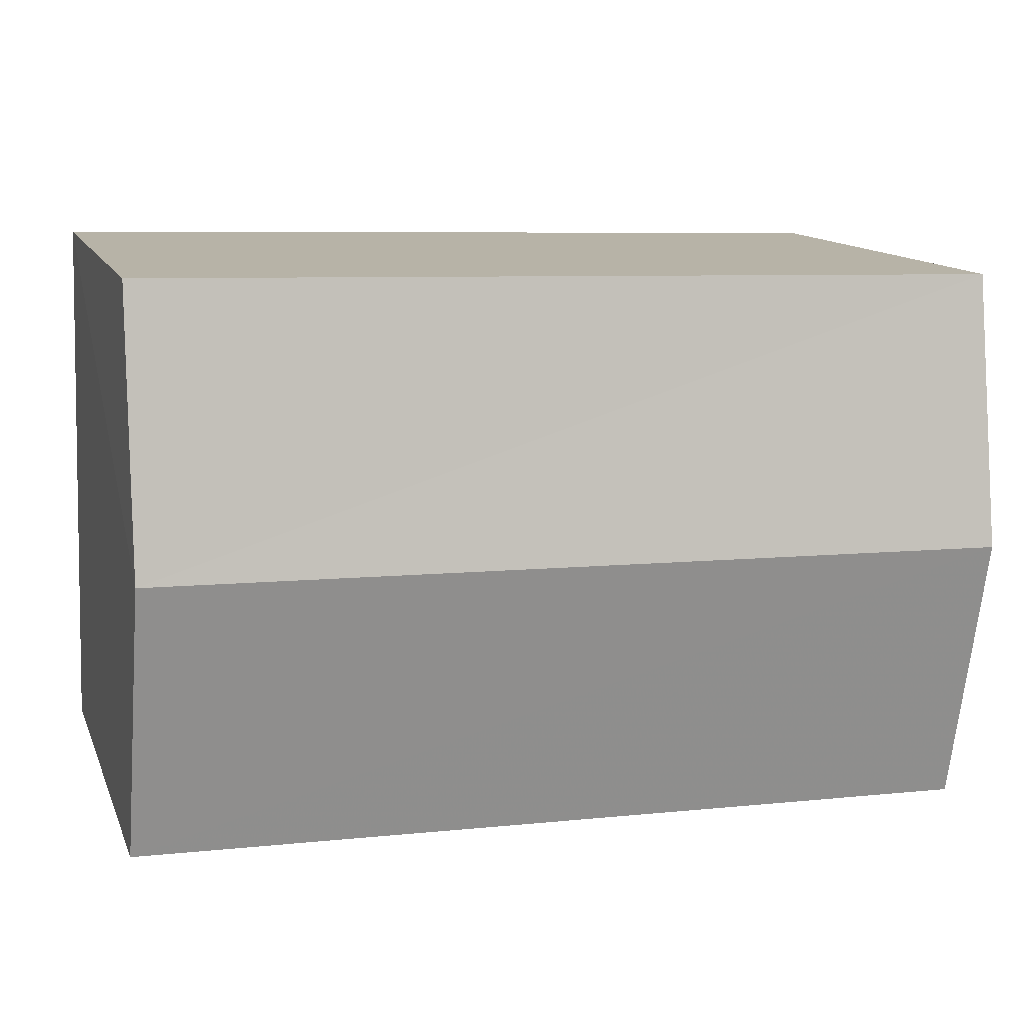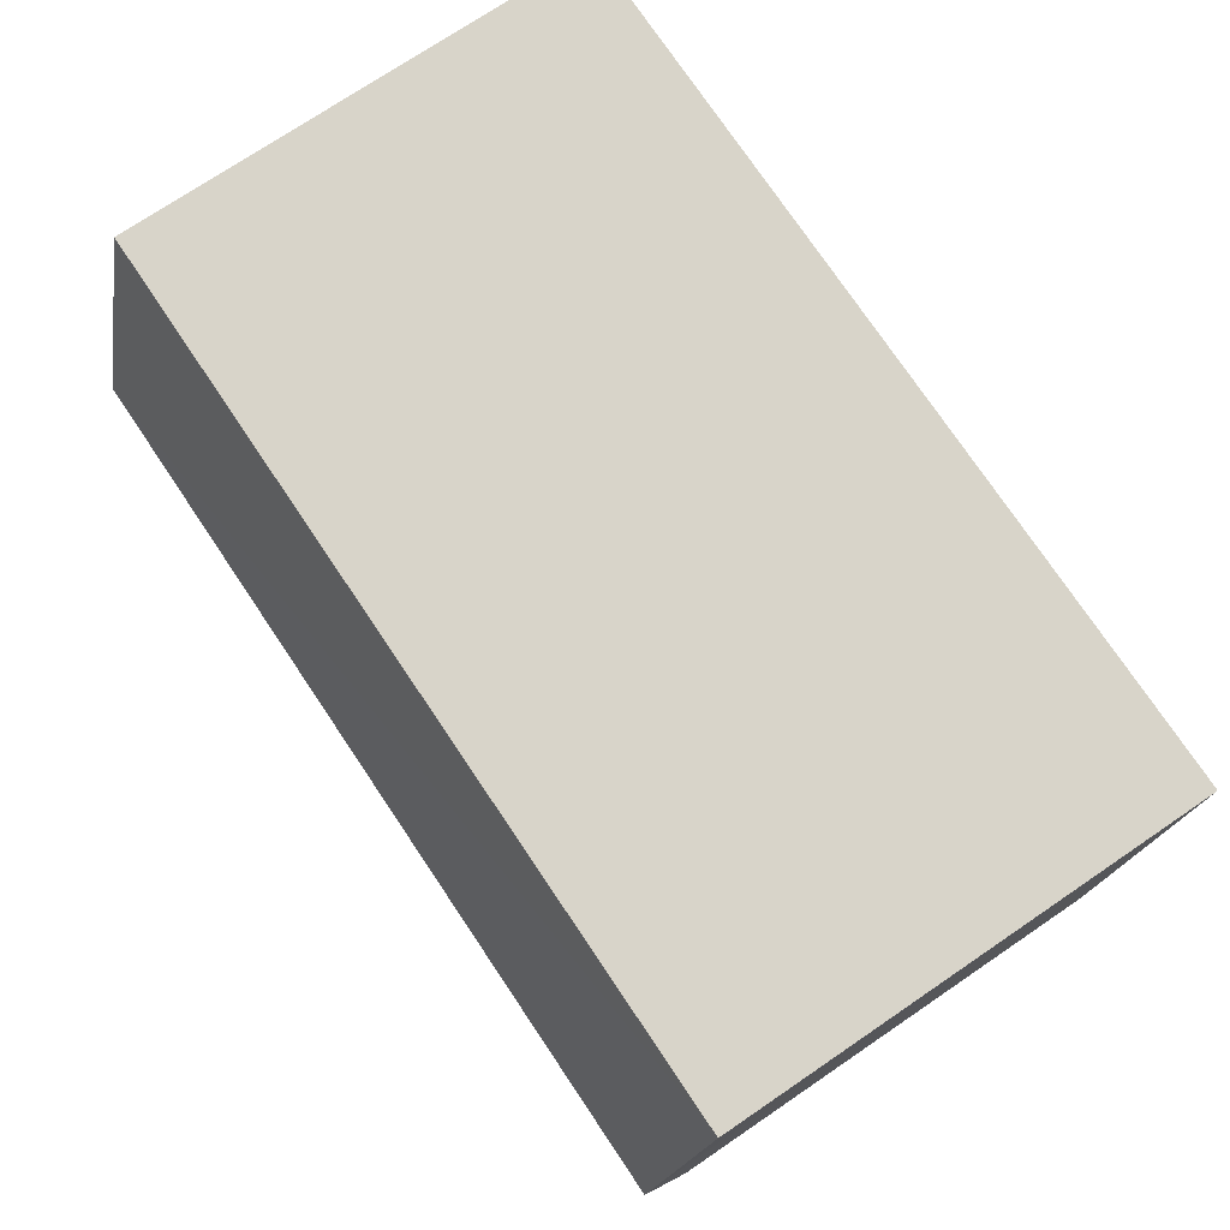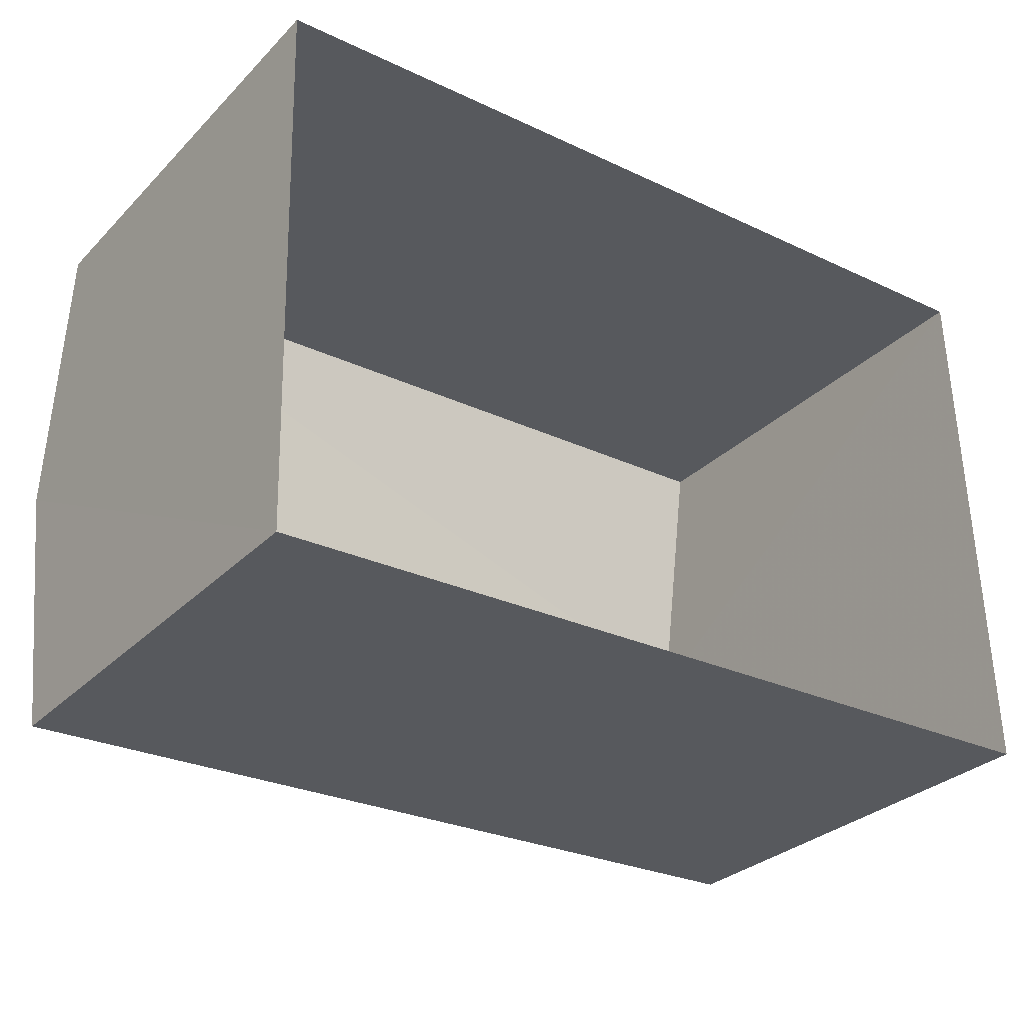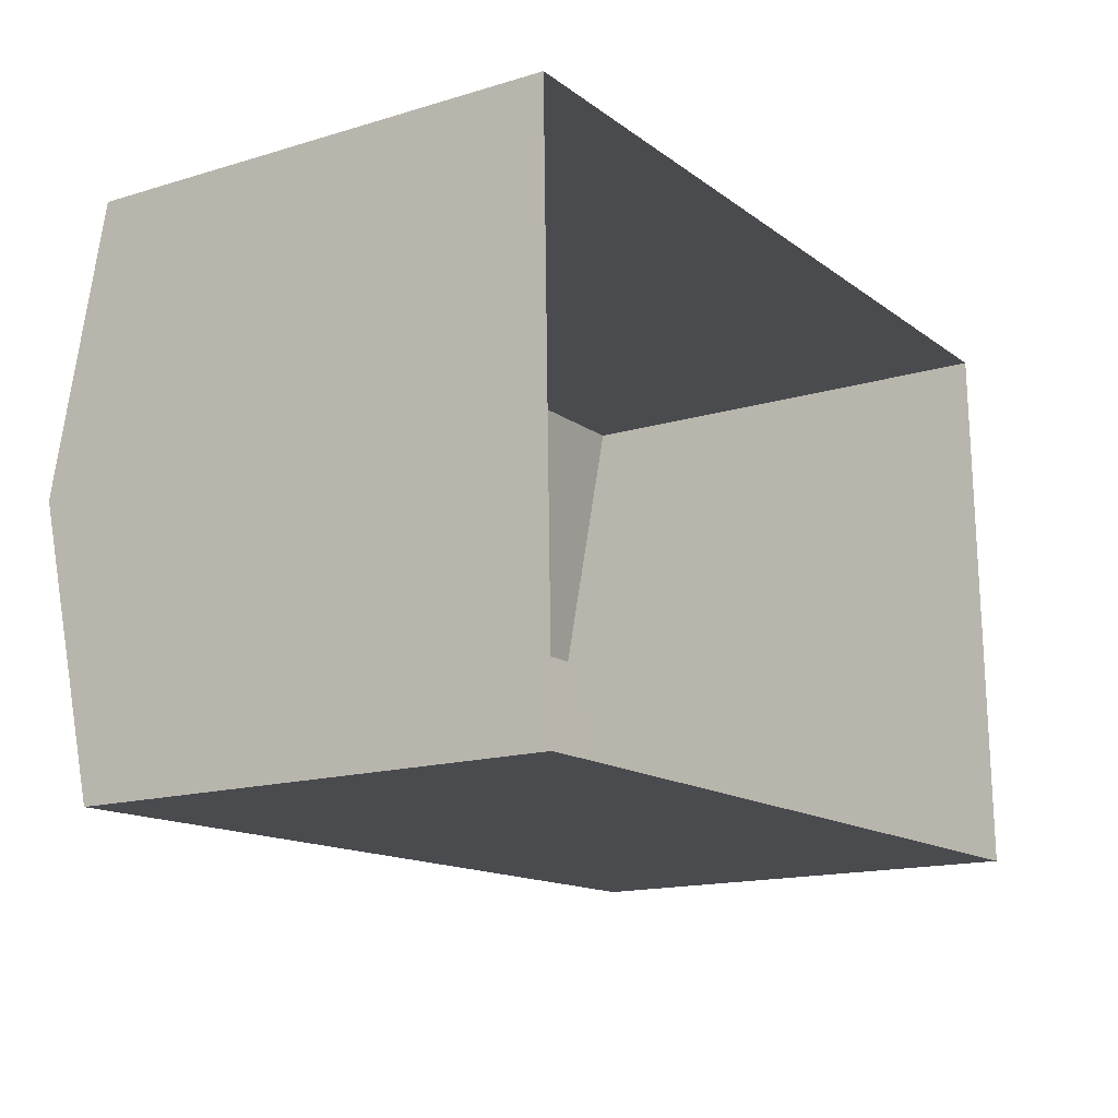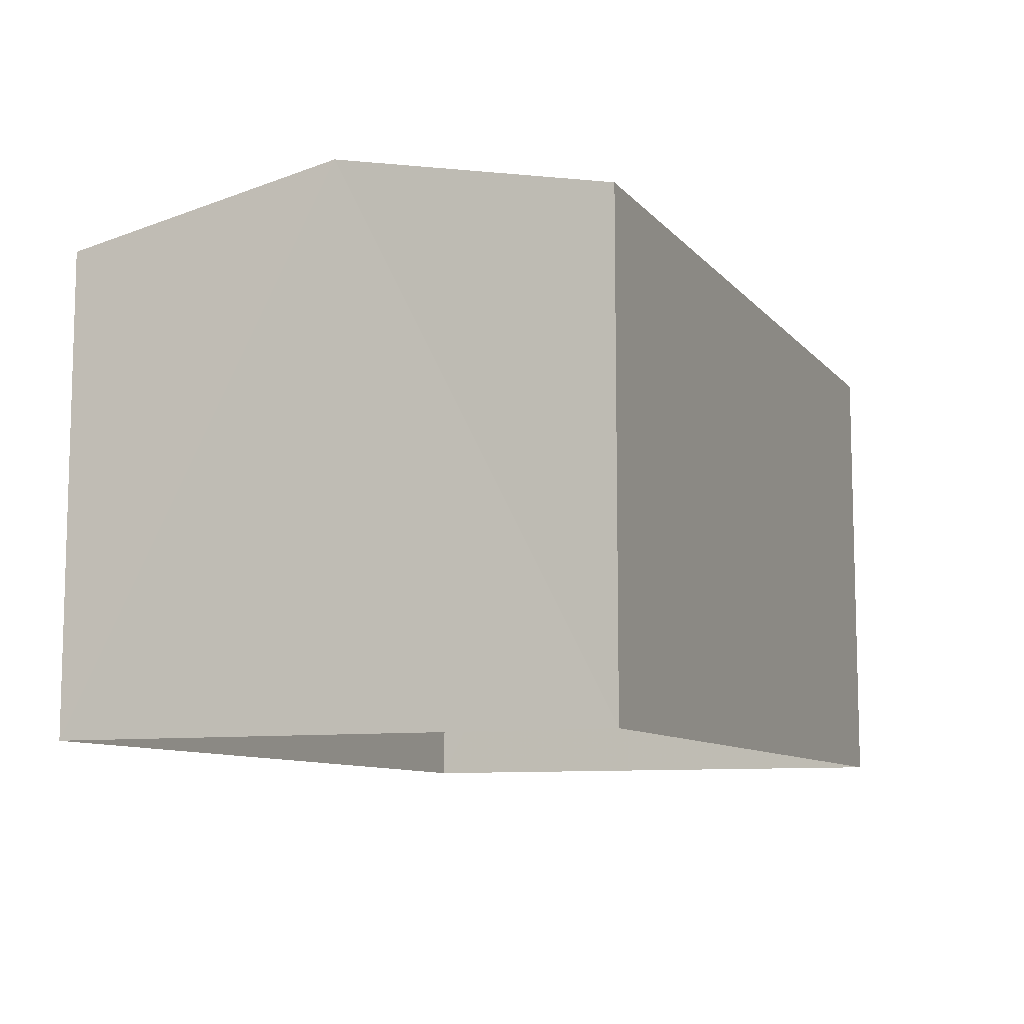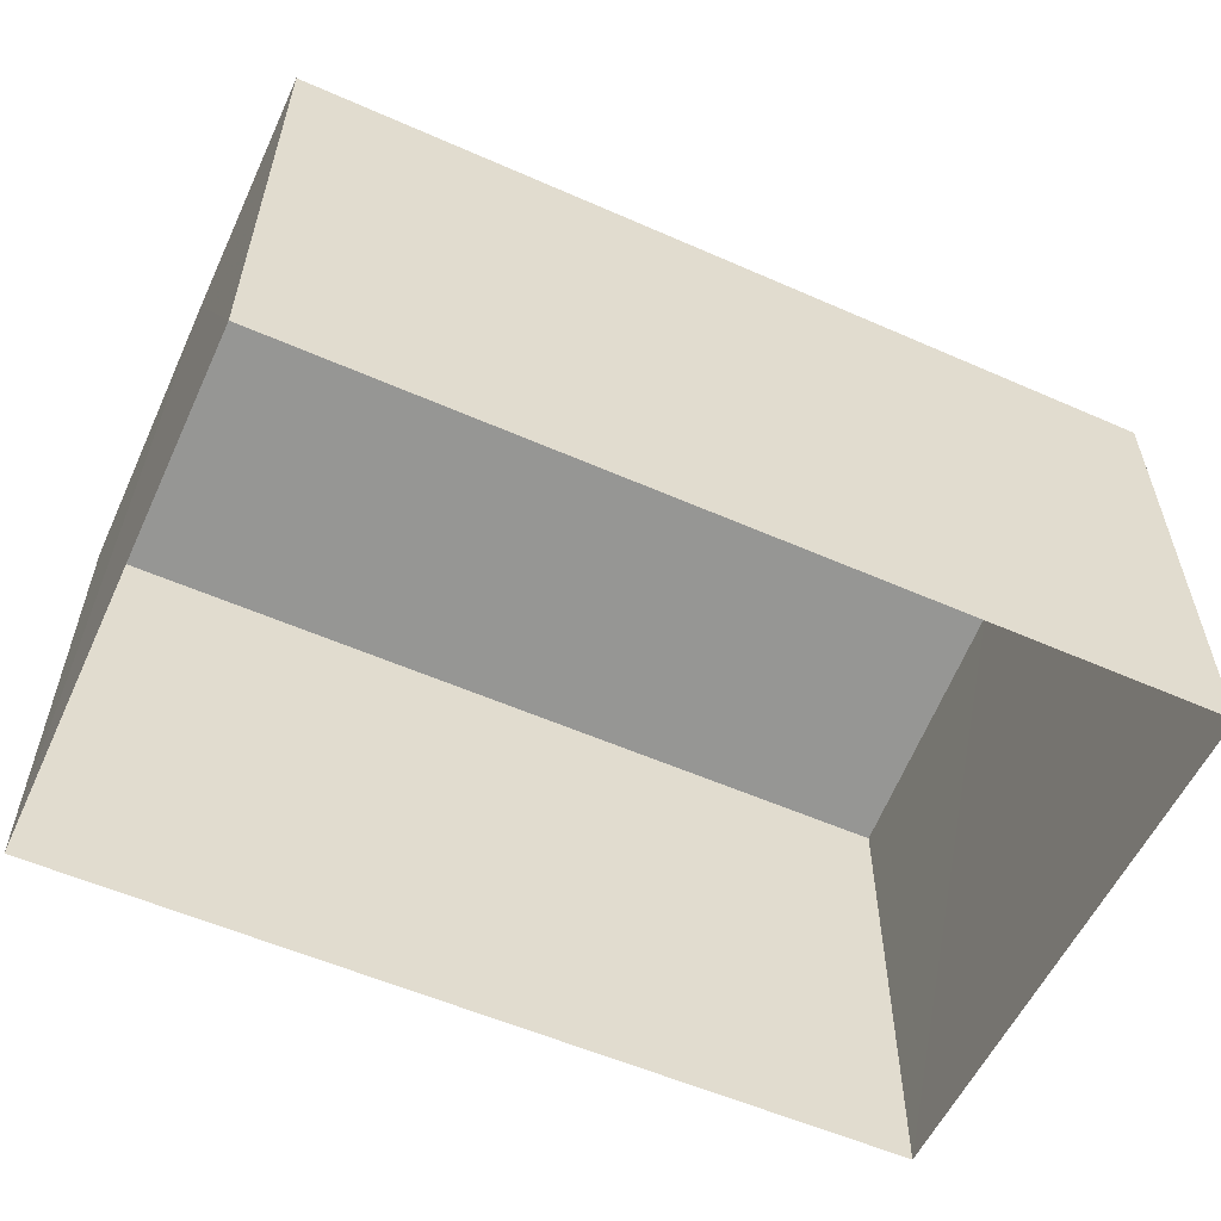
<metadata>
{"format":"obj","ext":"obj","renderer":"f3d","projection":"perspective","resolution":1024,"background":"white","views":[{"elev":12.8,"azim":-16.9,"up":"+Y"},{"elev":73.9,"azim":56.0,"up":"+Y"},{"elev":-30.1,"azim":144.2,"up":"+Y"},{"elev":-15.7,"azim":122.5,"up":"+Y"},{"elev":-9.3,"azim":111.0,"up":"+Z"},{"elev":-56.3,"azim":-26.3,"up":"+Z"}]}
</metadata>
<code>
v -3.728e+05 -1.034e+05 32.19
v -3.728e+05 -1.034e+05 32.19
v -3.728e+05 -1.034e+05 32.19
v -3.728e+05 -1.034e+05 32.19
v -3.728e+05 -1.034e+05 36.18
v -3.728e+05 -1.034e+05 36.18
v -3.728e+05 -1.034e+05 36.67
v -3.728e+05 -1.034e+05 36.67
v -3.728e+05 -1.034e+05 36.18
v -3.728e+05 -1.034e+05 36.18
f 1 2 3
f 4 1 3
f 5 6 7
f 8 5 7
f 9 10 8
f 7 9 8
f 10 3 2
f 10 9 3
f 10 2 8
f 2 1 8
f 1 5 8
f 5 1 4
f 6 5 4
f 6 4 7
f 4 3 7
f 3 9 7

</code>
